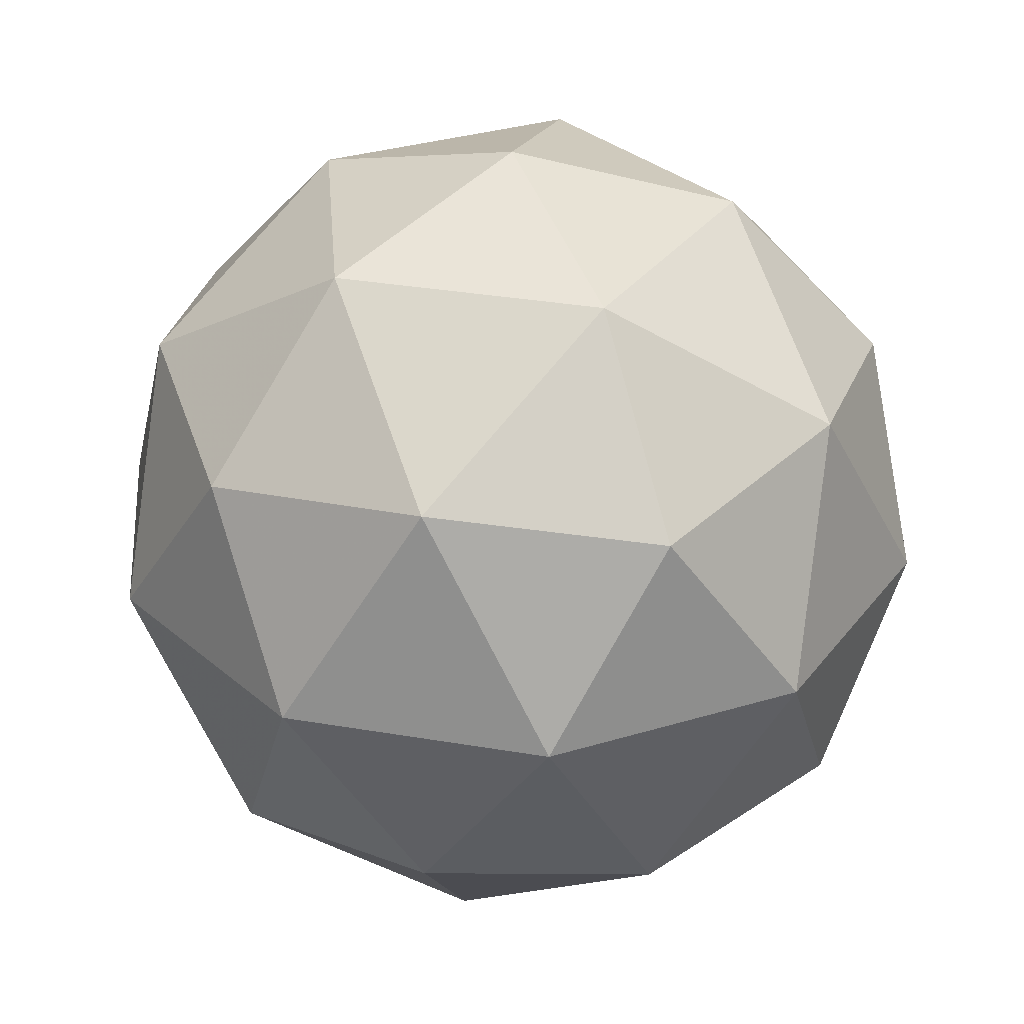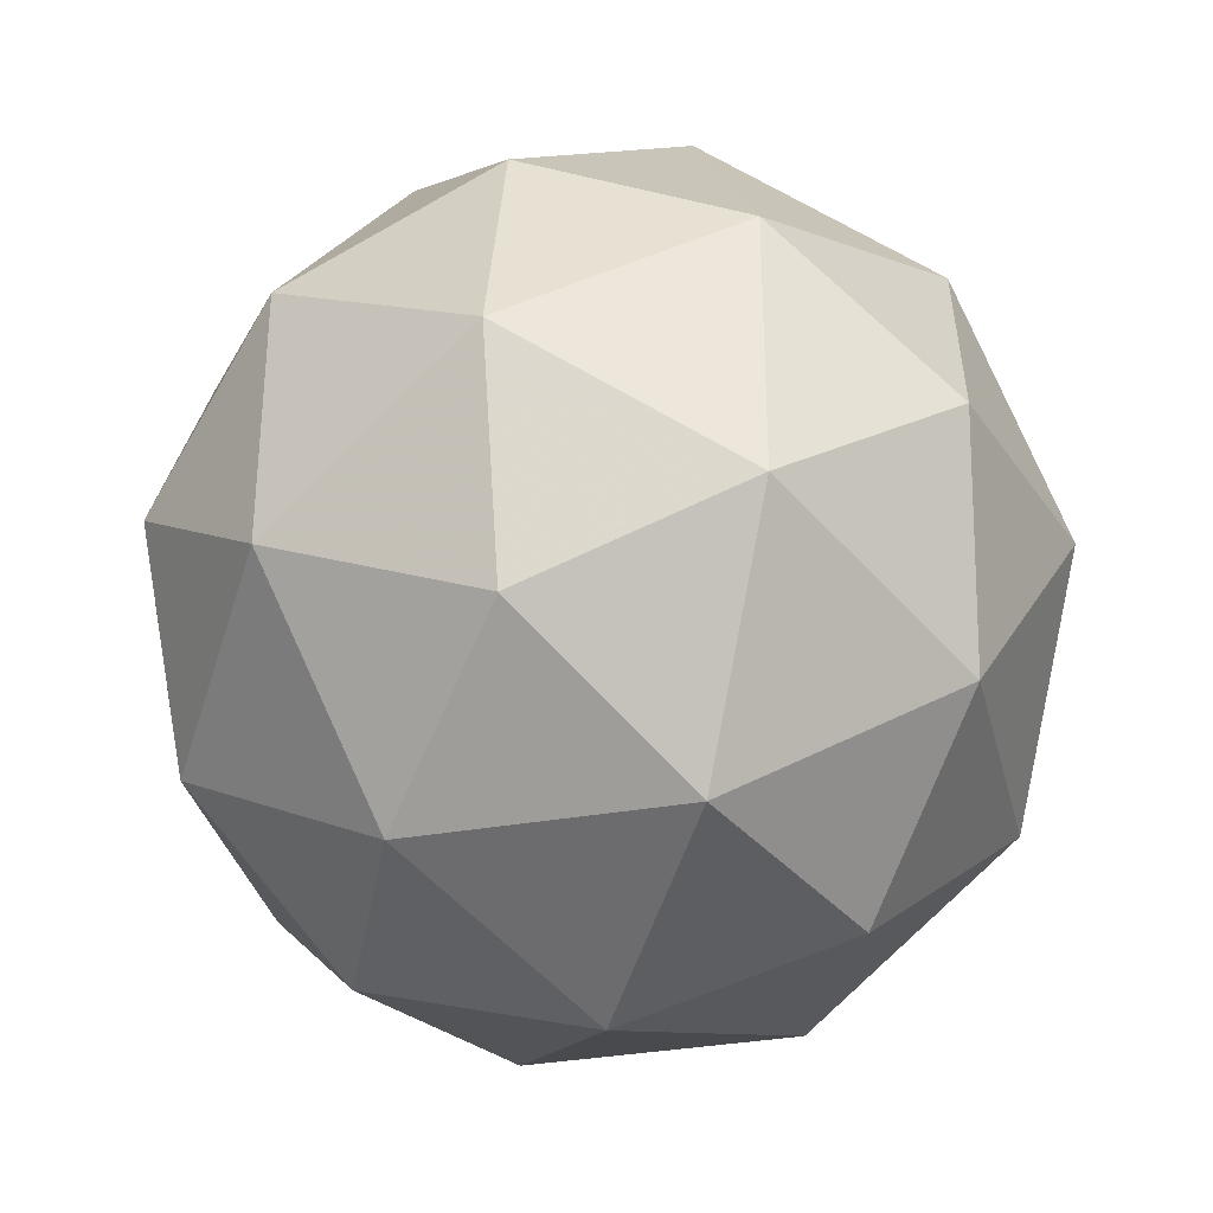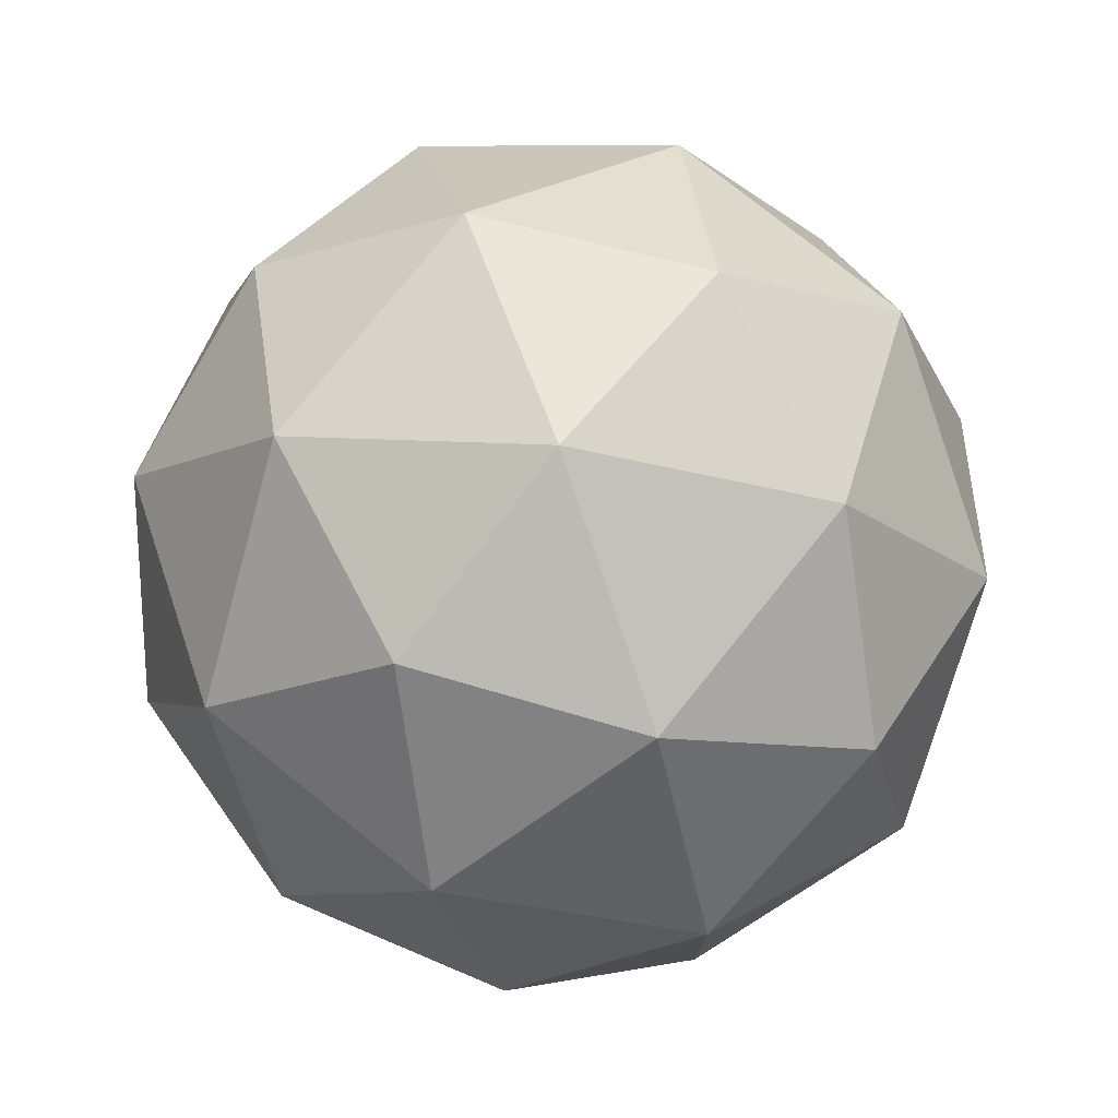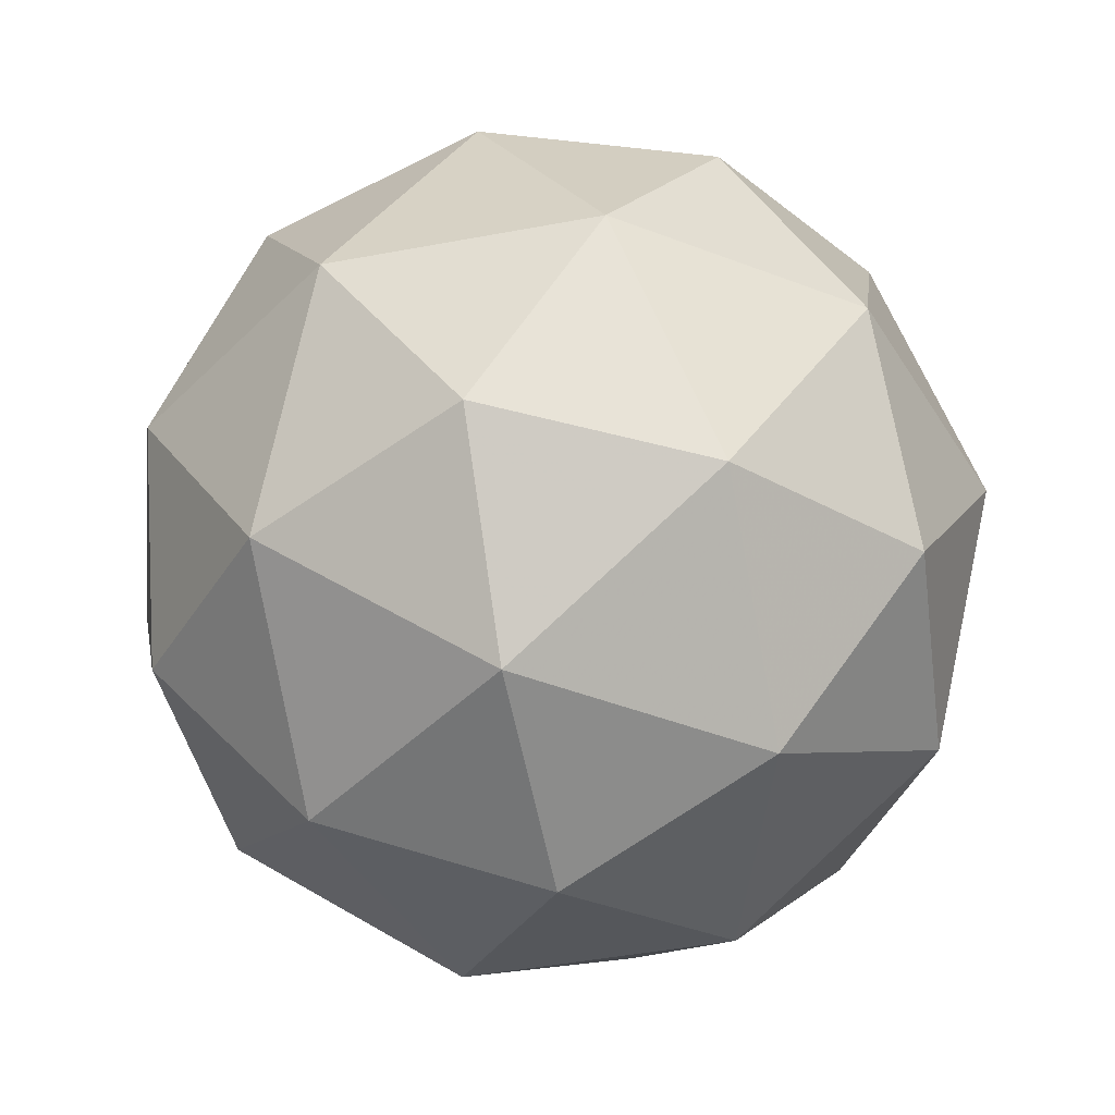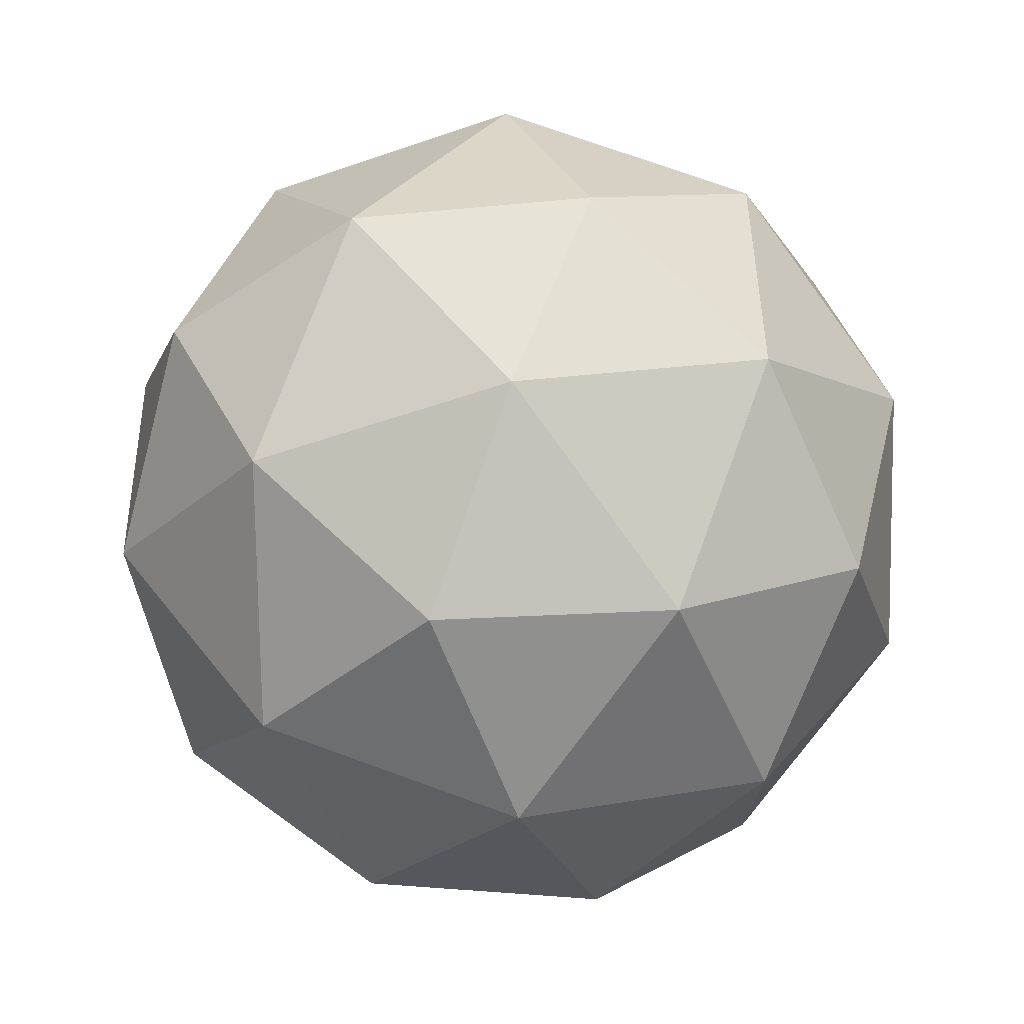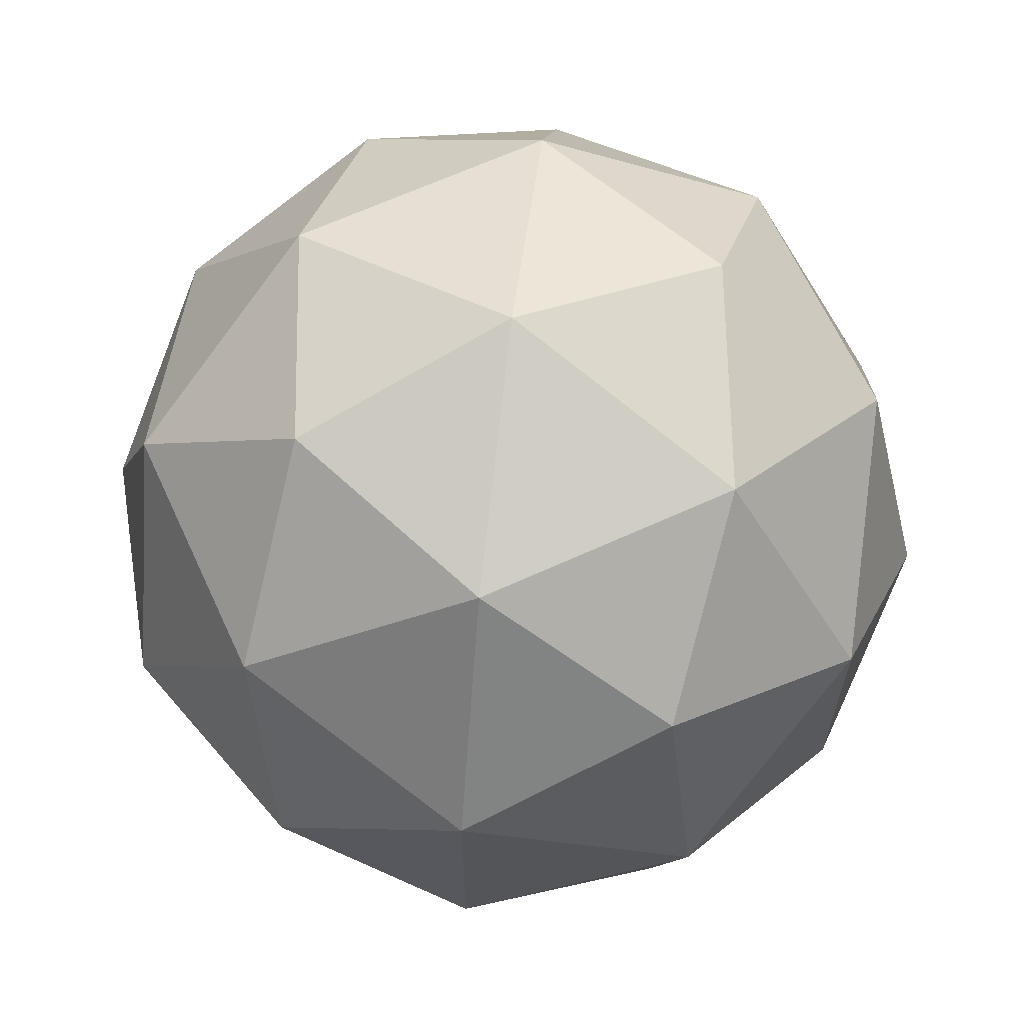
<metadata>
{"format":"obj","ext":"obj","renderer":"f3d","projection":"perspective","resolution":1024,"background":"white","views":[{"elev":33.0,"azim":139.3,"up":"+Y"},{"elev":-34.0,"azim":-108.3,"up":"+Z"},{"elev":77.0,"azim":-173.0,"up":"+Z"},{"elev":-45.9,"azim":138.2,"up":"+Y"},{"elev":73.6,"azim":168.2,"up":"+Z"},{"elev":64.9,"azim":33.5,"up":"+Z"}]}
</metadata>
<code>
g SMBVR-i7-g165-s1232
v -4589 -5415 2138
v -4500 -5384 2203
v -4623 -5384 2243
v -4437 -5299 2249
v -4411 -5316 2138
v -4700 -5384 2138
v -4623 -5384 2033
v -4500 -5384 2073
v -4389 -5205 2203
v -4647 -5299 2317
v -4534 -5316 2308
v -4589 -5205 2348
v -4777 -5299 2138
v -4734 -5316 2243
v -4789 -5205 2203
v -4647 -5299 1959
v -4734 -5316 2033
v -4713 -5205 1968
v -4437 -5299 2028
v -4534 -5316 1968
v -4466 -5205 1968
v -4466 -5205 2308
v -4713 -5205 2308
v -4789 -5205 2073
v -4589 -5205 1928
v -4389 -5205 2073
v -4531 -5111 2317
v -4445 -5095 2243
v -4555 -5027 2243
v -4741 -5111 2249
v -4644 -5095 2308
v -4679 -5027 2203
v -4741 -5111 2028
v -4768 -5095 2138
v -4679 -5027 2073
v -4531 -5111 1959
v -4644 -5095 1968
v -4555 -5027 2033
v -4401 -5111 2138
v -4445 -5095 2033
v -4479 -5027 2138
v -4589 -4995 2138
f 1 2 3
f 4 2 5
f 1 3 6
f 1 6 7
f 1 7 8
f 4 5 9
f 10 11 12
f 13 14 15
f 16 17 18
f 19 20 21
f 4 9 22
f 10 12 23
f 13 15 24
f 16 18 25
f 19 21 26
f 27 28 29
f 30 31 32
f 33 34 35
f 36 37 38
f 39 40 41
f 41 38 42
f 41 40 38
f 40 36 38
f 38 35 42
f 38 37 35
f 37 33 35
f 35 32 42
f 35 34 32
f 34 30 32
f 32 29 42
f 32 31 29
f 31 27 29
f 29 41 42
f 29 28 41
f 28 39 41
f 26 40 39
f 26 21 40
f 21 36 40
f 25 37 36
f 25 18 37
f 18 33 37
f 24 34 33
f 24 15 34
f 15 30 34
f 23 31 30
f 23 12 31
f 12 27 31
f 22 28 27
f 22 9 28
f 9 39 28
f 21 25 36
f 21 20 25
f 20 16 25
f 18 24 33
f 18 17 24
f 17 13 24
f 15 23 30
f 15 14 23
f 14 10 23
f 12 22 27
f 12 11 22
f 11 4 22
f 9 26 39
f 9 5 26
f 5 19 26
f 8 20 19
f 8 7 20
f 7 16 20
f 7 17 16
f 7 6 17
f 6 13 17
f 6 14 13
f 6 3 14
f 3 10 14
f 5 8 19
f 5 2 8
f 2 1 8
f 3 11 10
f 3 2 11
f 2 4 11
f 2 4 11

</code>
